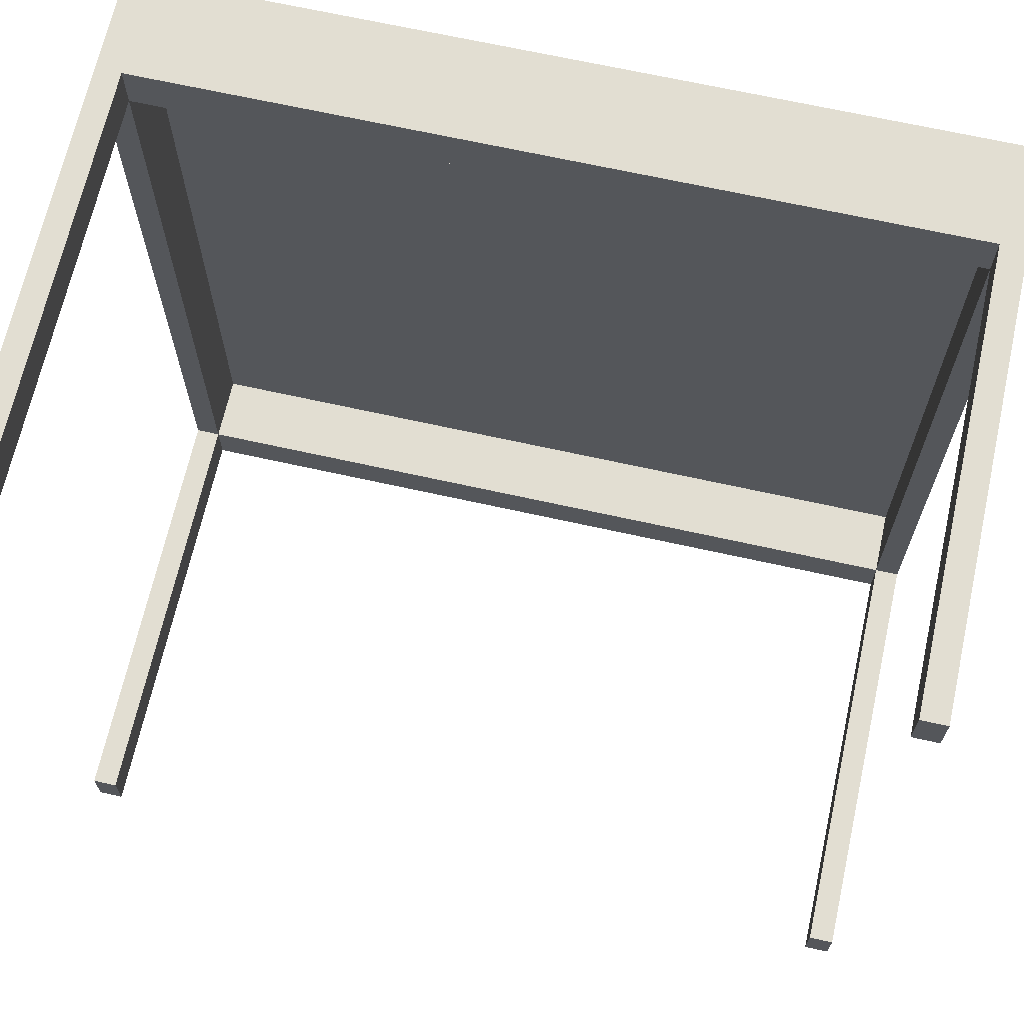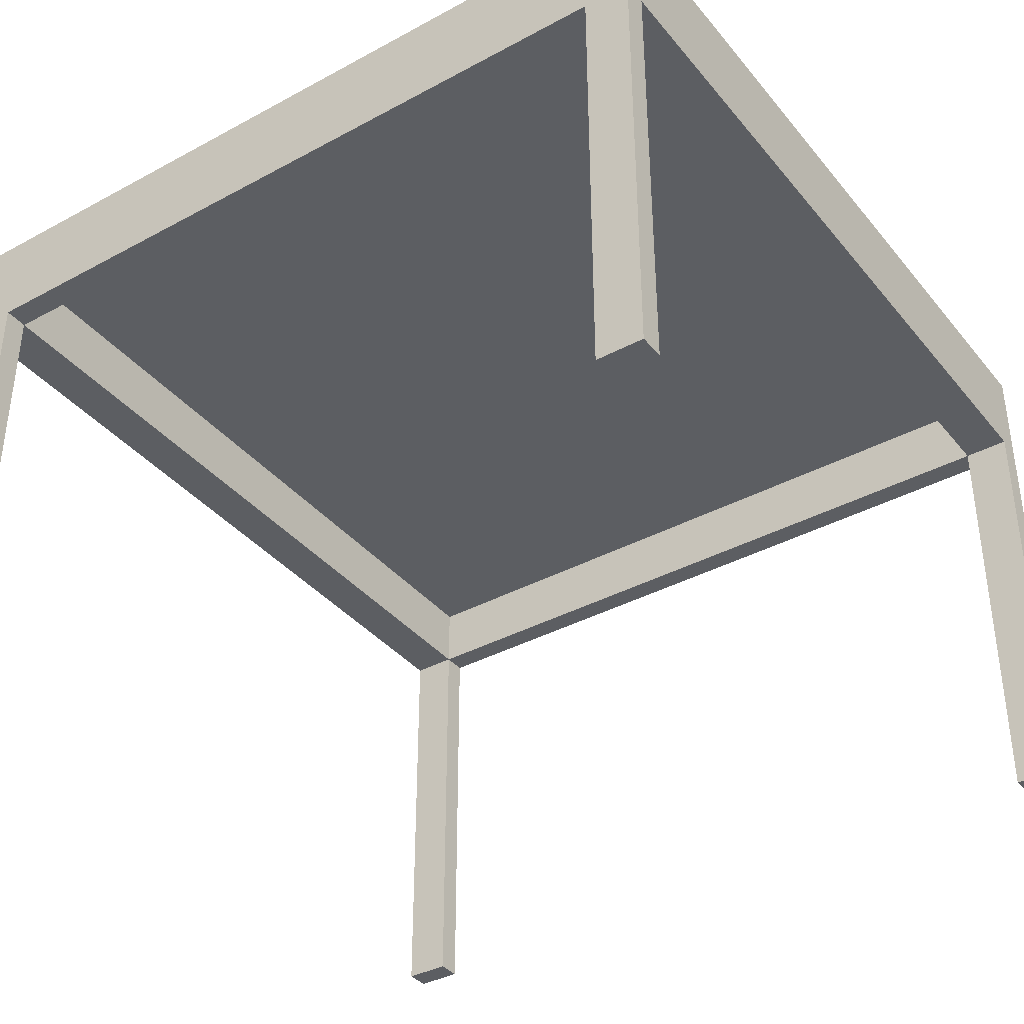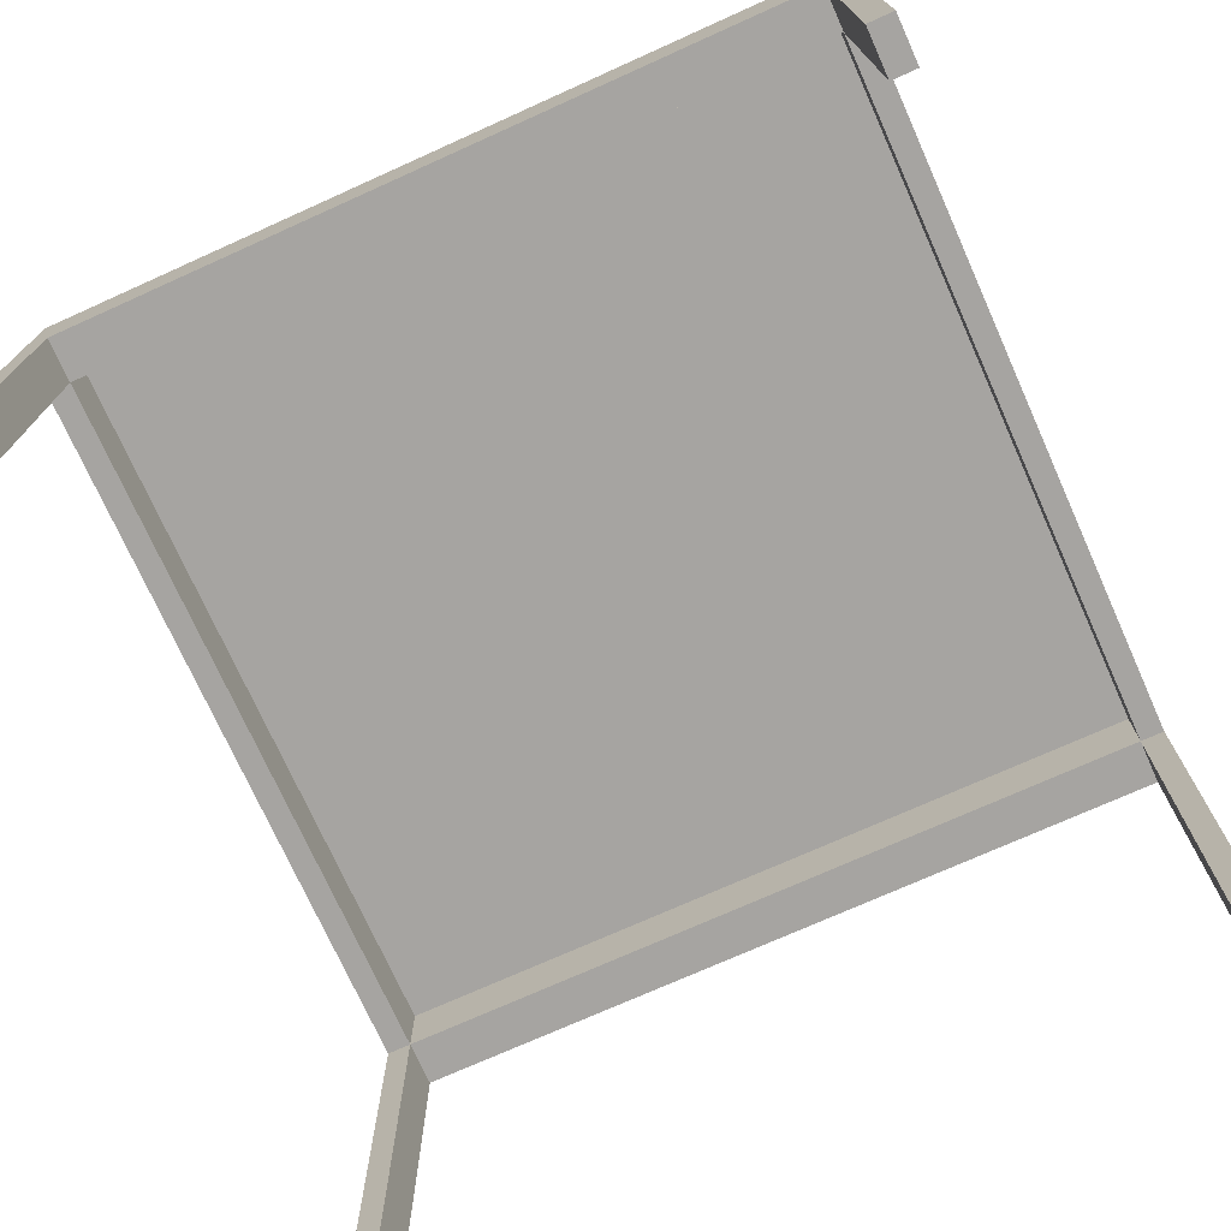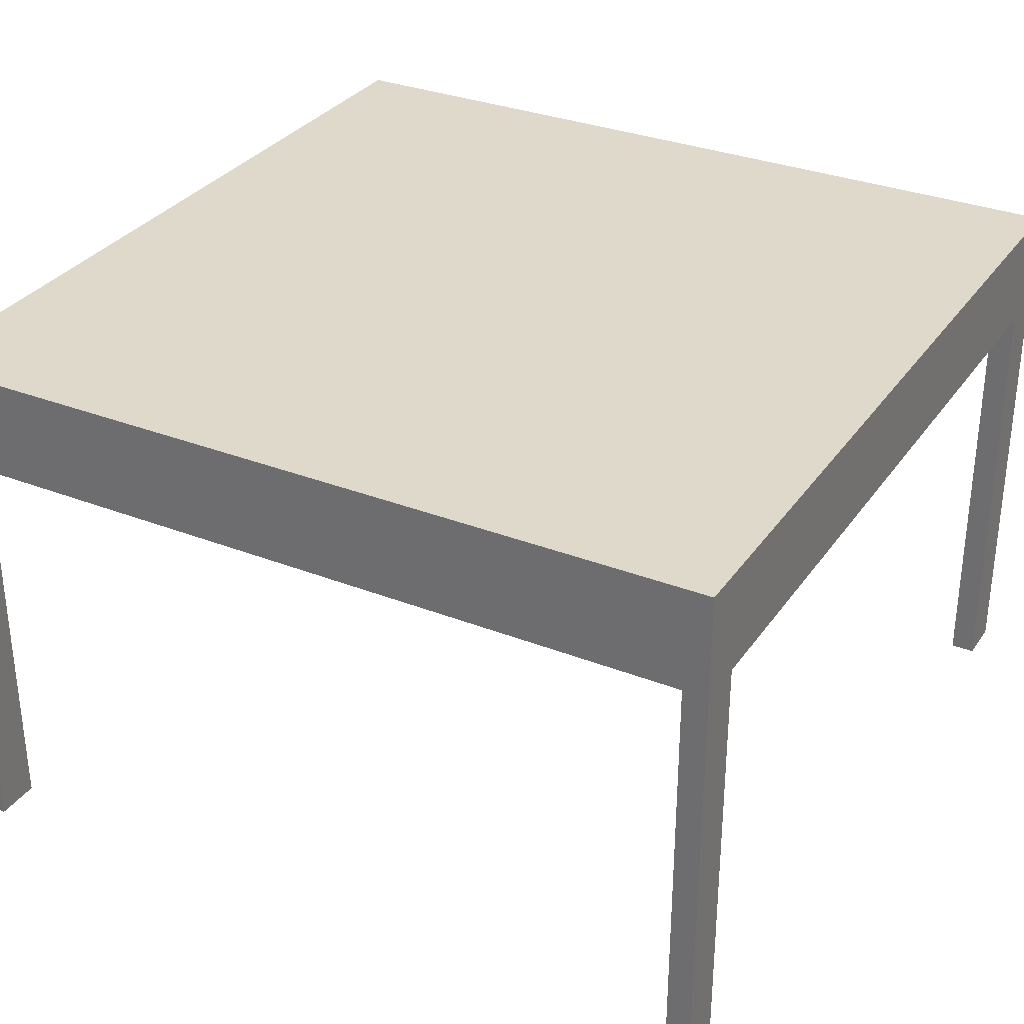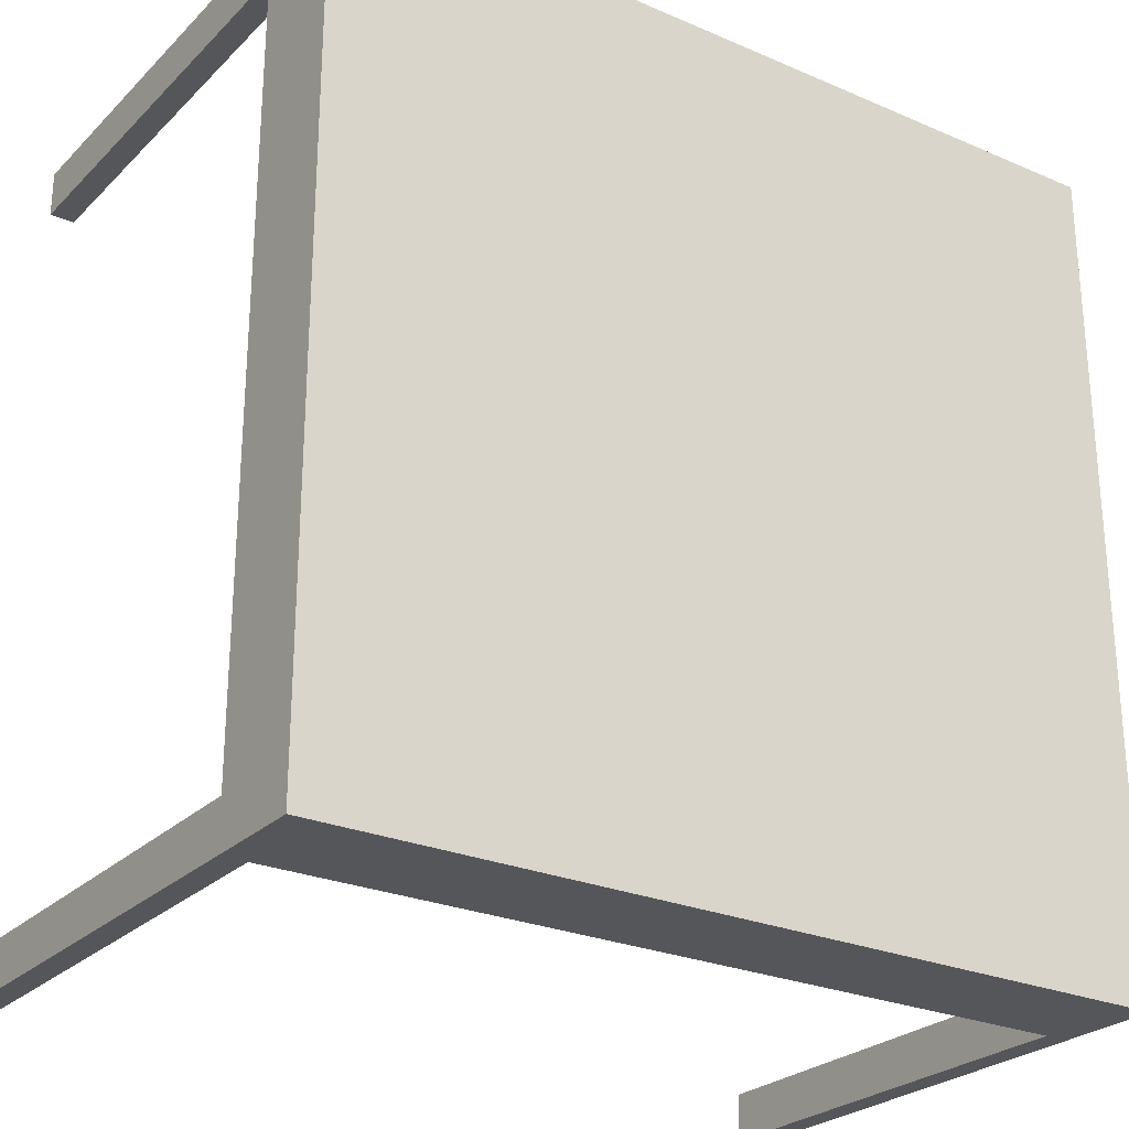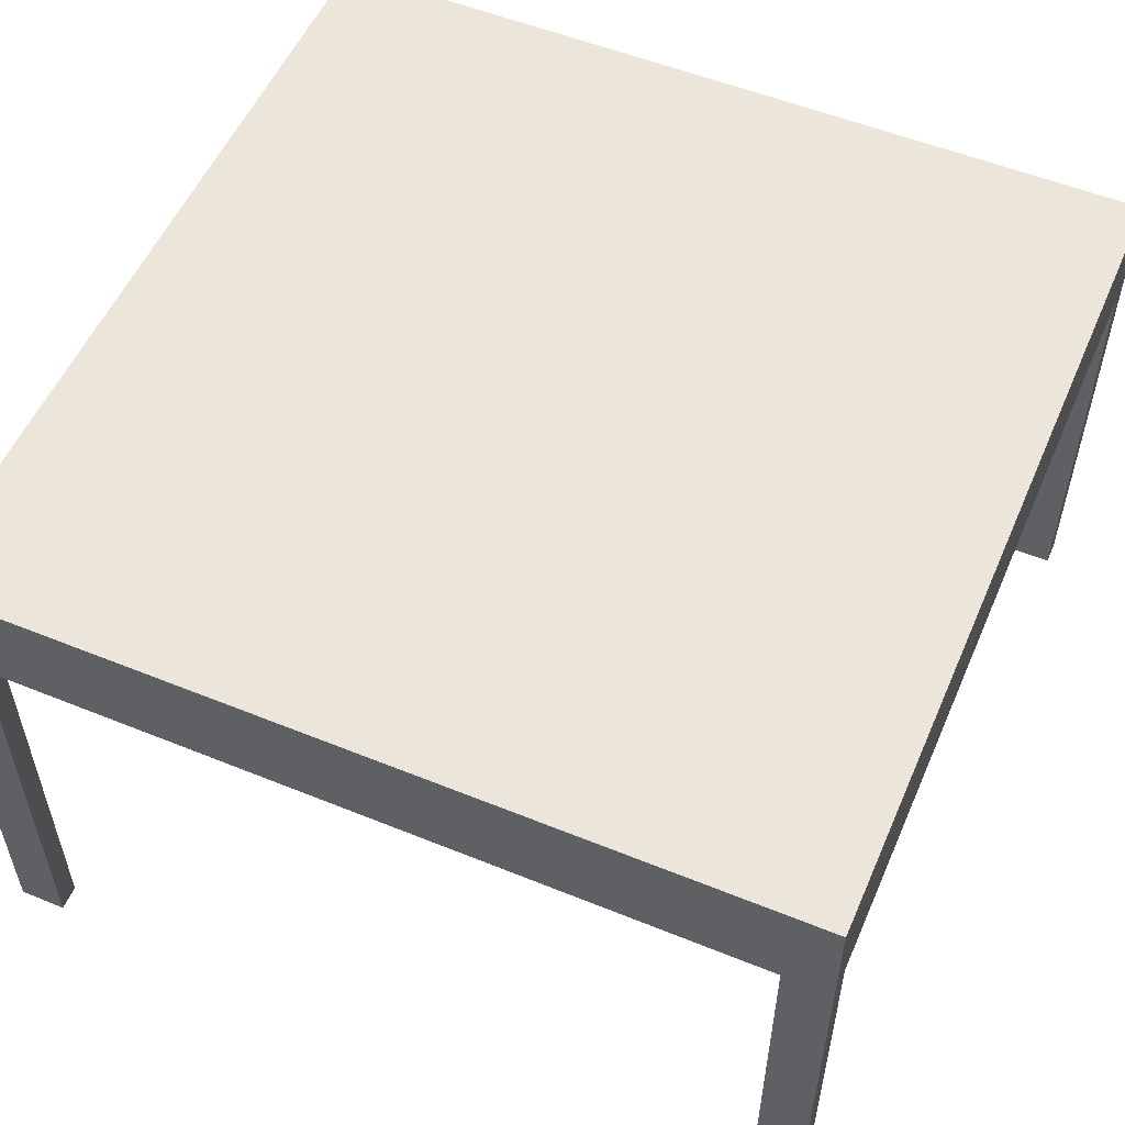
<metadata>
{"format":"obj","ext":"obj","renderer":"f3d","projection":"perspective","resolution":1024,"background":"white","views":[{"elev":67.8,"azim":-167.4,"up":"+Y"},{"elev":-37.6,"azim":124.6,"up":"+Z"},{"elev":-73.5,"azim":24.2,"up":"+Z"},{"elev":31.8,"azim":-151.1,"up":"+Z"},{"elev":-26.1,"azim":-34.2,"up":"+Y"},{"elev":54.4,"azim":-66.7,"up":"+Z"}]}
</metadata>
<code>
v -0.3059 0.2889 0.4206
v 0.3059 -0.2889 0.4206
v 0.3059 0.2889 0.4206
v -0.3059 -0.2889 0.4206
v -0.325 0.325 0.4206
v -0.3059 0.325 0
v -0.325 0.325 0
v -0.3059 0.325 0.3417
v -0.3059 0.325 0
v -0.325 0.2889 0
v -0.325 0.325 0
v -0.325 0.2889 0
v -0.325 0.325 0.4206
v -0.325 0.325 0
v 0.3059 0.325 0.3417
v -0.3059 0.2889 0.3417
v -0.3059 0.325 0
v -0.3059 0.325 0.3417
v -0.3059 0.2889 0
v -0.325 0.2889 0.3417
v 0.325 0.325 0.4206
v 0.3059 0.325 0.3417
v -0.3059 0.2889 0.3417
v -0.3059 0.325 0.3417
v -0.3059 0.2889 0
v -0.3059 0.2889 0.3417
v -0.325 0.2889 0
v -0.3059 0.2889 0
v -0.325 0.2889 0.3417
v -0.325 -0.325 0.4206
v 0.325 0.325 0
v 0.3059 0.2889 0.4206
v 0.325 0.325 0.4206
v -0.325 0.325 0.4206
v 0.3059 0.2889 0.3417
v -0.325 -0.2889 0.3417
v -0.325 0.2889 0.3417
v -0.325 -0.2889 0.3417
v -0.325 -0.325 0.4206
v -0.3059 -0.2889 0.4206
v 0.3059 0.325 0
v 0.325 0.2889 0.3417
v 0.325 -0.325 0.4206
v -0.3059 0.2889 0.4206
v 0.3059 0.325 0.3417
v 0.3059 0.2889 0
v 0.3059 0.2889 0.3417
v 0.3059 0.2889 0.3943
v 0.3059 0.2889 0.3417
v -0.3059 -0.2889 0.3417
v -0.325 -0.325 0
v 0.3059 -0.2889 0.4206
v 0.3059 0.2889 0
v 0.3059 0.325 0
v 0.3059 0.325 0
v 0.325 -0.325 0.4206
v 0.325 0.2889 0
v 0.3059 0.2889 0
v 0.325 0.2889 0.3417
v -0.3059 0.2889 0.3943
v 0.3059 -0.2889 0.3417
v 0.3059 0.2889 0.3943
v -0.3059 -0.2889 0.3943
v -0.3059 -0.2889 0.3417
v -0.3059 -0.2889 0
v -0.325 -0.2889 0.3417
v -0.3059 -0.2889 0.3417
v -0.325 -0.2889 0
v -0.325 -0.325 0
v -0.3059 -0.325 0.3417
v -0.325 -0.325 0.4206
v 0.325 0.2889 0
v 0.325 -0.2889 0.3417
v 0.325 0.2889 0
v 0.325 0.2889 0.3417
v 0.3059 -0.2889 0.3417
v 0.3059 0.2889 0.3943
v -0.3059 -0.2889 0.3943
v -0.3059 0.2889 0.3943
v -0.3059 0.2889 0.3943
v 0.3059 -0.2889 0.3943
v -0.3059 -0.2889 0.3943
v 0.3059 -0.2889 0.3417
v -0.325 -0.2889 0
v -0.3059 -0.325 0.3417
v -0.3059 -0.2889 0
v -0.3059 -0.2889 0
v -0.325 -0.325 0
v -0.325 -0.2889 0
v -0.3059 -0.325 0
v 0.325 -0.325 0.4206
v 0.325 -0.2889 0
v 0.325 -0.2889 0.3417
v 0.3059 -0.2889 0.3943
v 0.3059 -0.2889 0.3943
v -0.3059 -0.325 0.3417
v -0.3059 -0.325 0
v -0.3059 -0.325 0
v 0.3059 -0.325 0.3417
v 0.325 -0.325 0
v 0.325 -0.2889 0
v 0.325 -0.2889 0.3417
v 0.3059 -0.325 0.3417
v 0.3059 -0.325 0
v 0.325 -0.325 0
v 0.3059 -0.325 0
v 0.325 -0.2889 0
v 0.325 -0.325 0
v 0.3059 -0.2889 0
v 0.3059 -0.325 0
v 0.3059 -0.325 0.3417
v 0.3059 -0.2889 0
v 0.3059 -0.2889 0
f 1 2 3
f 2 1 4
f 5 6 7
f 6 5 8
f 7 6 5
f 8 5 6
f 9 10 11
f 11 10 9
f 12 13 14
f 14 13 12
f 8 5 15
f 15 5 8
f 16 17 18
f 18 17 16
f 10 9 19
f 19 9 10
f 13 12 20
f 20 12 13
f 21 15 5
f 5 15 21
f 22 23 24
f 24 23 22
f 17 16 25
f 25 16 17
f 26 27 28
f 28 27 26
f 27 26 29
f 29 26 27
f 13 20 30
f 30 20 13
f 31 15 21
f 21 15 31
f 32 33 34
f 34 33 32
f 23 22 35
f 35 22 23
f 23 36 37
f 37 36 23
f 30 20 38
f 38 20 30
f 39 40 34
f 34 40 39
f 15 31 41
f 41 31 15
f 21 42 31
f 31 42 21
f 33 32 43
f 43 32 33
f 32 34 44
f 44 34 32
f 45 46 47
f 47 46 45
f 48 26 49
f 49 26 48
f 36 23 50
f 50 23 36
f 30 38 51
f 51 38 30
f 39 52 40
f 40 52 39
f 44 34 40
f 40 34 44
f 31 53 54
f 54 53 31
f 46 45 55
f 55 45 46
f 42 21 56
f 56 21 42
f 57 31 42
f 42 31 57
f 52 43 32
f 32 43 52
f 32 52 44
f 58 59 49
f 49 59 58
f 26 48 60
f 60 48 26
f 61 62 47
f 47 62 61
f 16 63 64
f 64 63 16
f 65 66 67
f 67 66 65
f 51 38 68
f 68 38 51
f 69 70 71
f 71 70 69
f 43 52 39
f 39 52 43
f 40 44 52
f 53 31 72
f 72 31 53
f 42 56 73
f 73 56 42
f 59 58 74
f 74 58 59
f 75 76 35
f 35 76 75
f 77 78 79
f 79 78 77
f 63 16 80
f 80 16 63
f 62 61 81
f 81 61 62
f 82 83 67
f 67 83 82
f 66 65 84
f 84 65 66
f 85 86 64
f 64 86 85
f 87 88 89
f 89 88 87
f 70 69 90
f 90 69 70
f 71 70 91
f 91 70 71
f 73 56 92
f 92 56 73
f 76 75 93
f 93 75 76
f 78 77 94
f 94 77 78
f 83 82 95
f 95 82 83
f 76 96 50
f 50 96 76
f 86 85 97
f 97 85 86
f 88 87 98
f 98 87 88
f 99 91 70
f 70 91 99
f 92 56 100
f 100 56 92
f 101 83 102
f 102 83 101
f 96 76 103
f 103 76 96
f 104 91 99
f 99 91 104
f 91 104 105
f 105 104 91
f 106 107 108
f 108 107 106
f 83 101 109
f 109 101 83
f 61 110 111
f 111 110 61
f 107 106 112
f 112 106 107
f 110 61 113
f 113 61 110

</code>
